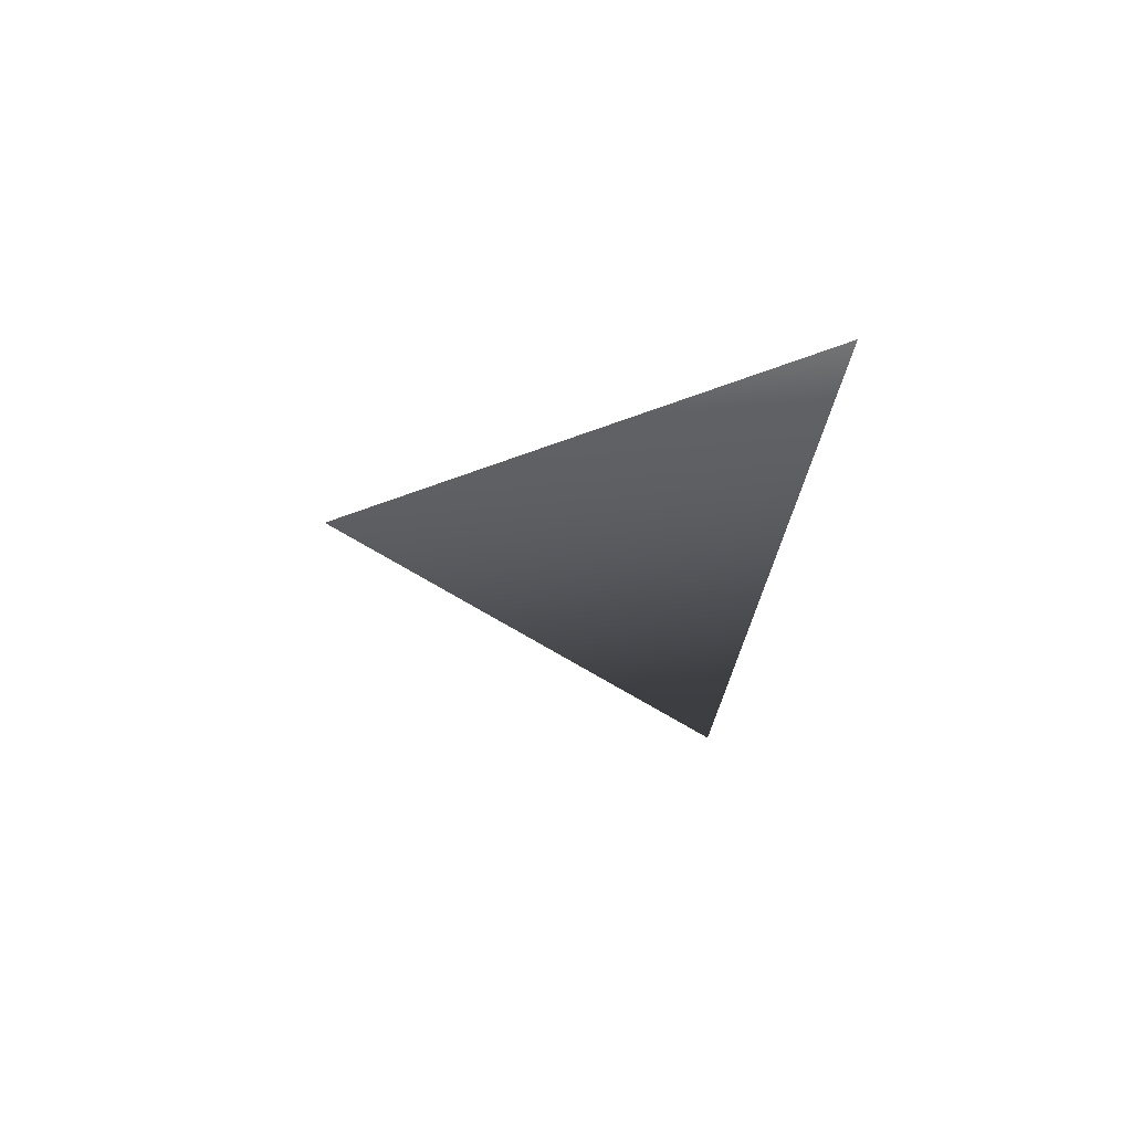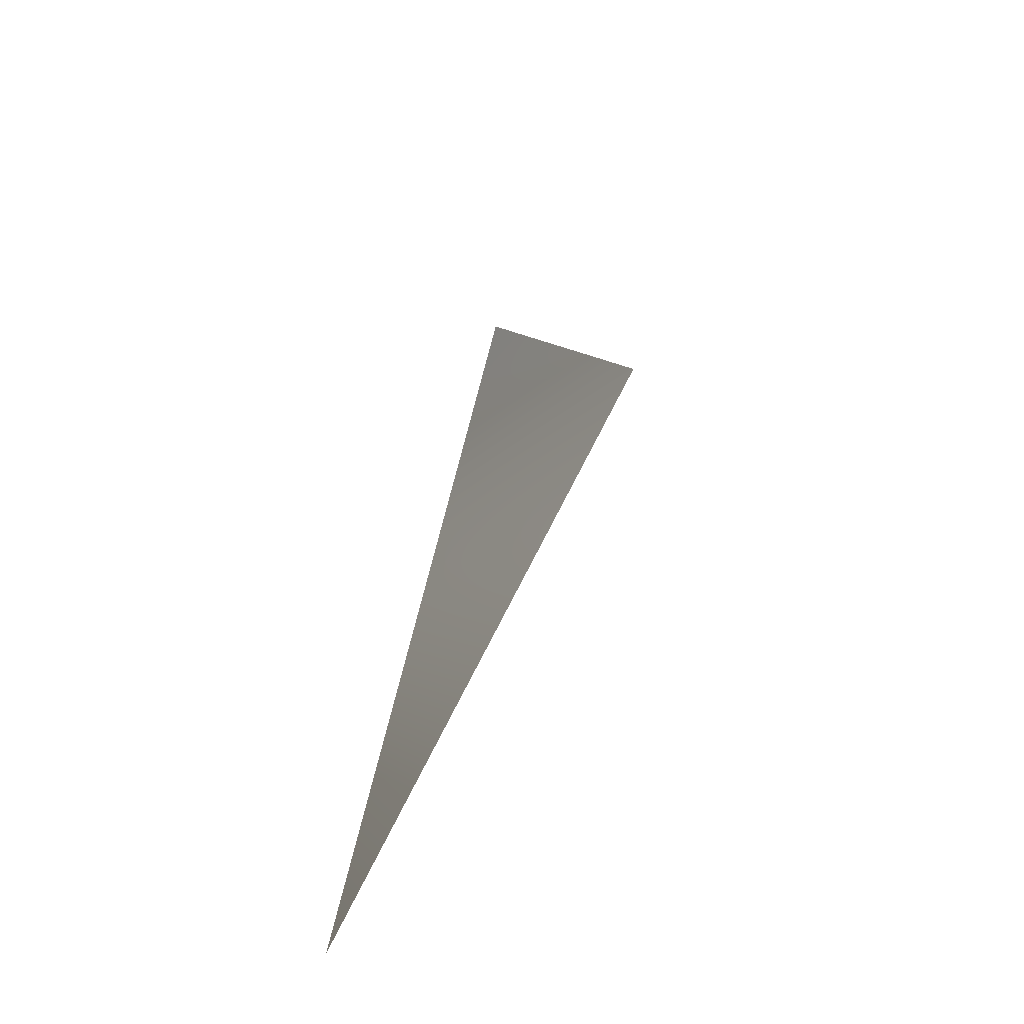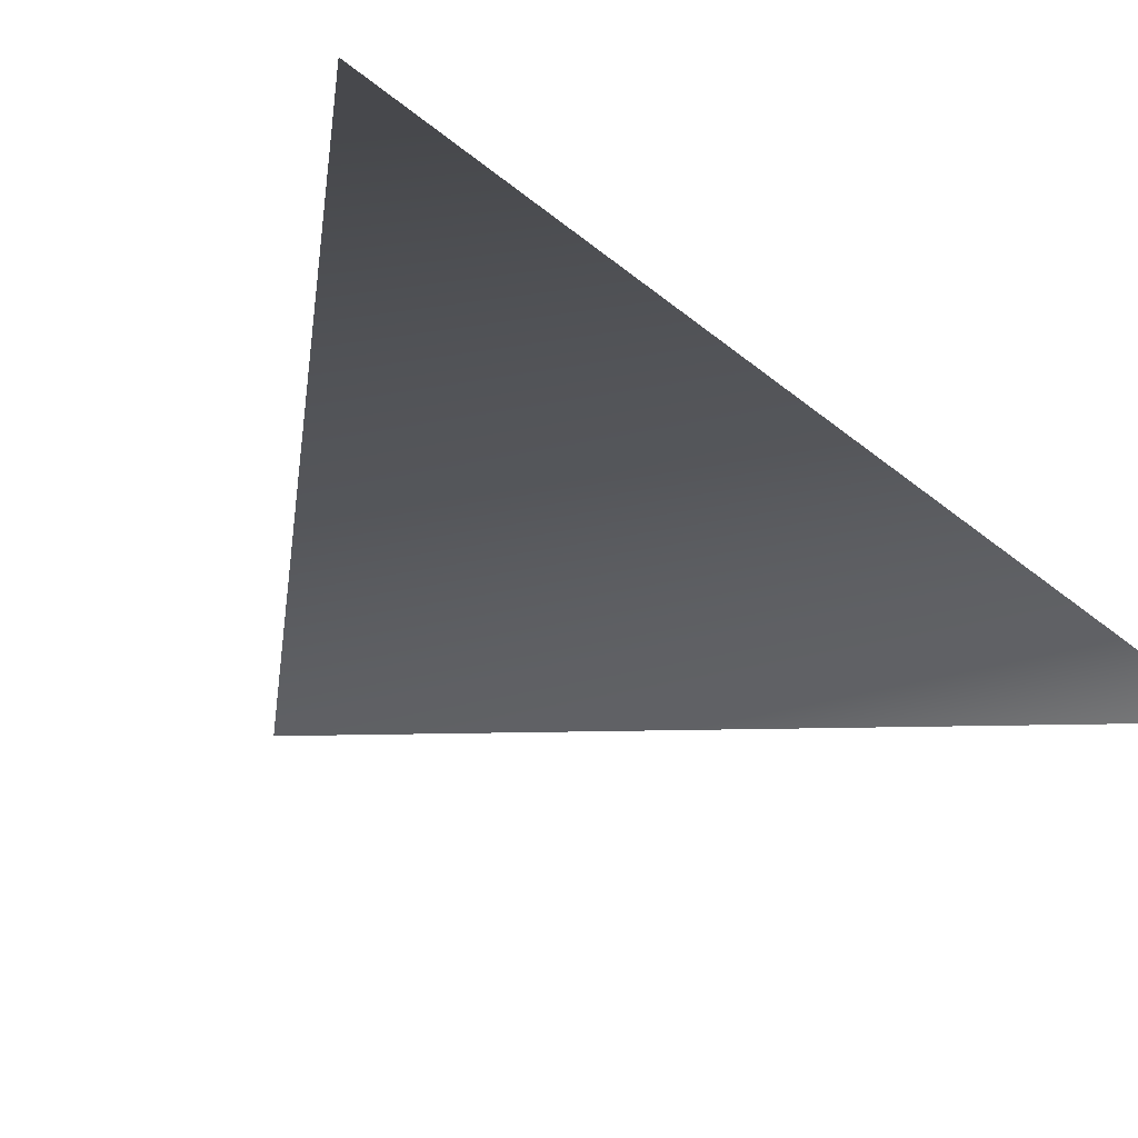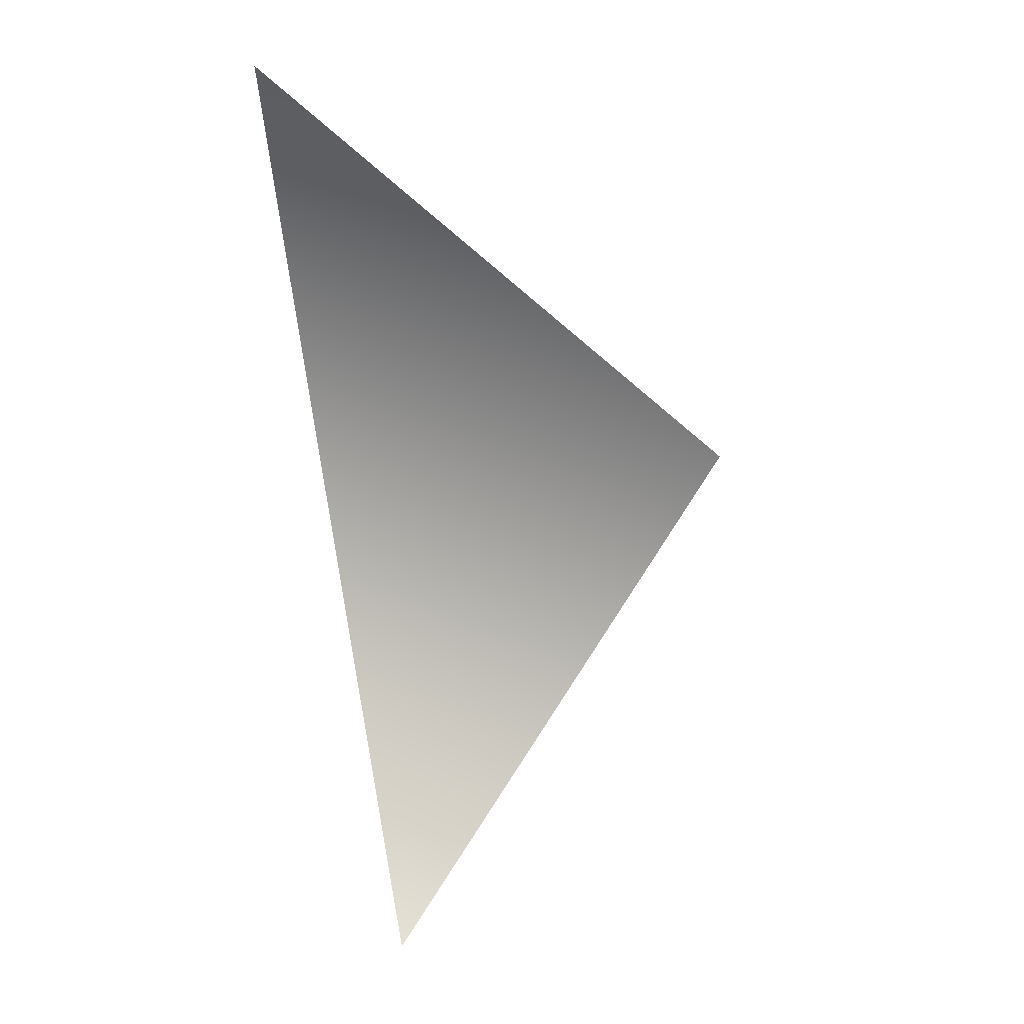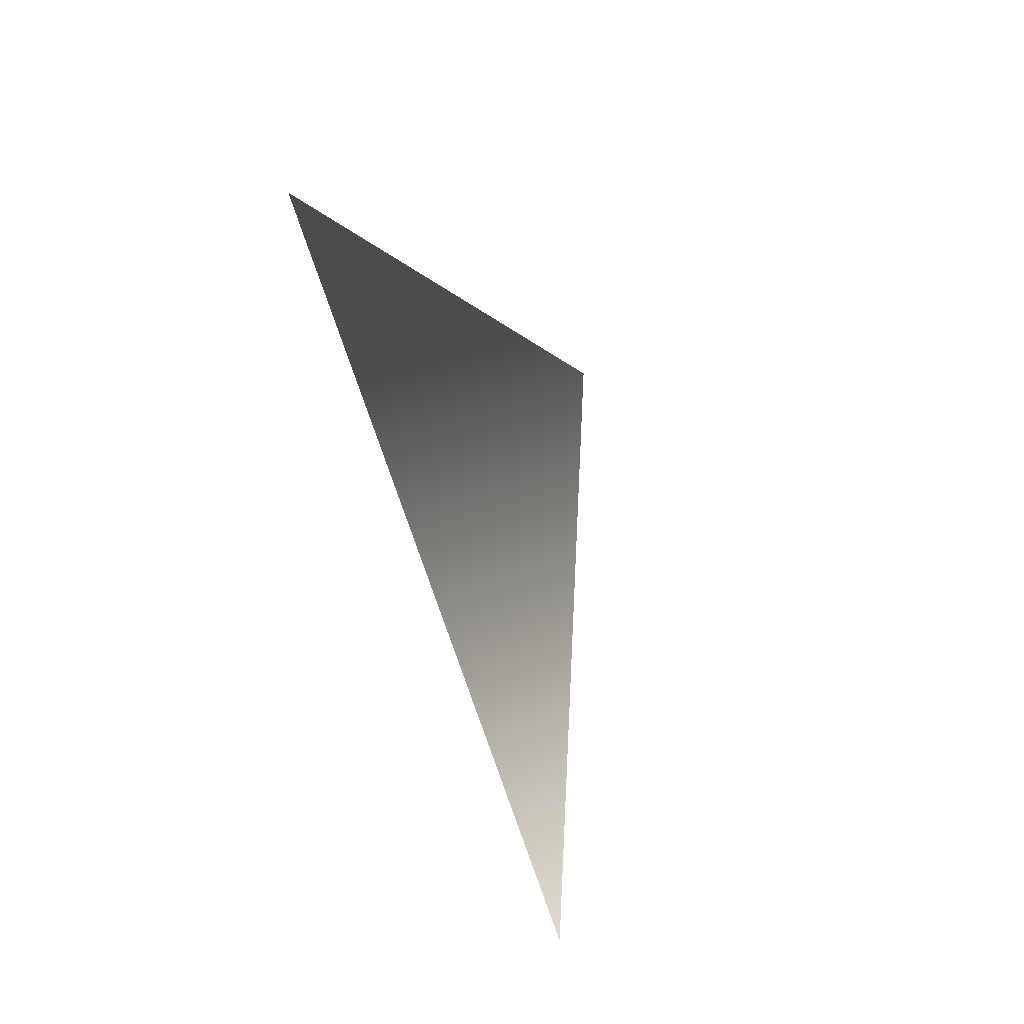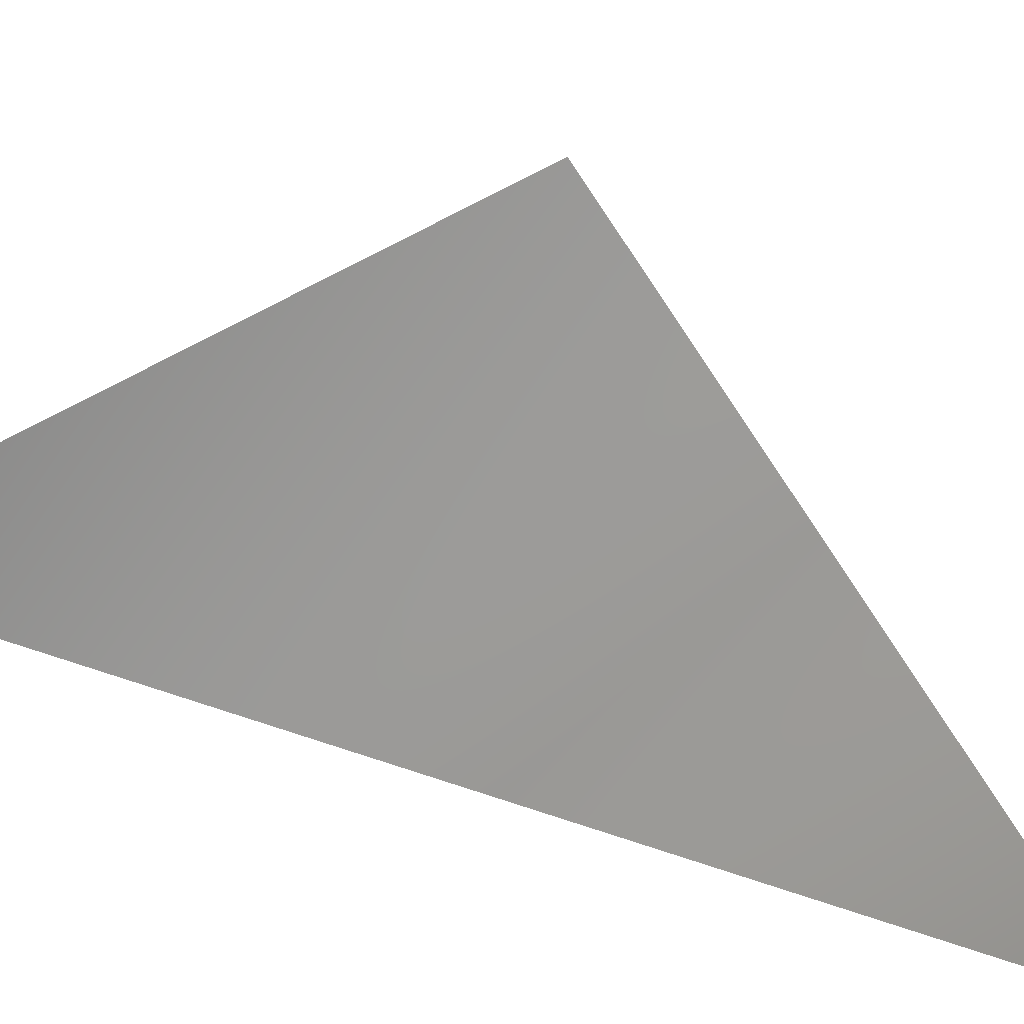
<metadata>
{"format":"obj","ext":"obj","renderer":"f3d","projection":"perspective","resolution":1024,"background":"white","views":[{"elev":52.8,"azim":-174.4,"up":"+Z"},{"elev":-33.6,"azim":58.7,"up":"+Z"},{"elev":-41.9,"azim":-149.2,"up":"+Y"},{"elev":27.2,"azim":-14.0,"up":"+Z"},{"elev":36.0,"azim":-69.3,"up":"+Z"},{"elev":-70.0,"azim":72.2,"up":"+Y"}]}
</metadata>
<code>
v 10 10 10
v 22 7 -1
v 12 4 -14
f 1 2 3

</code>
